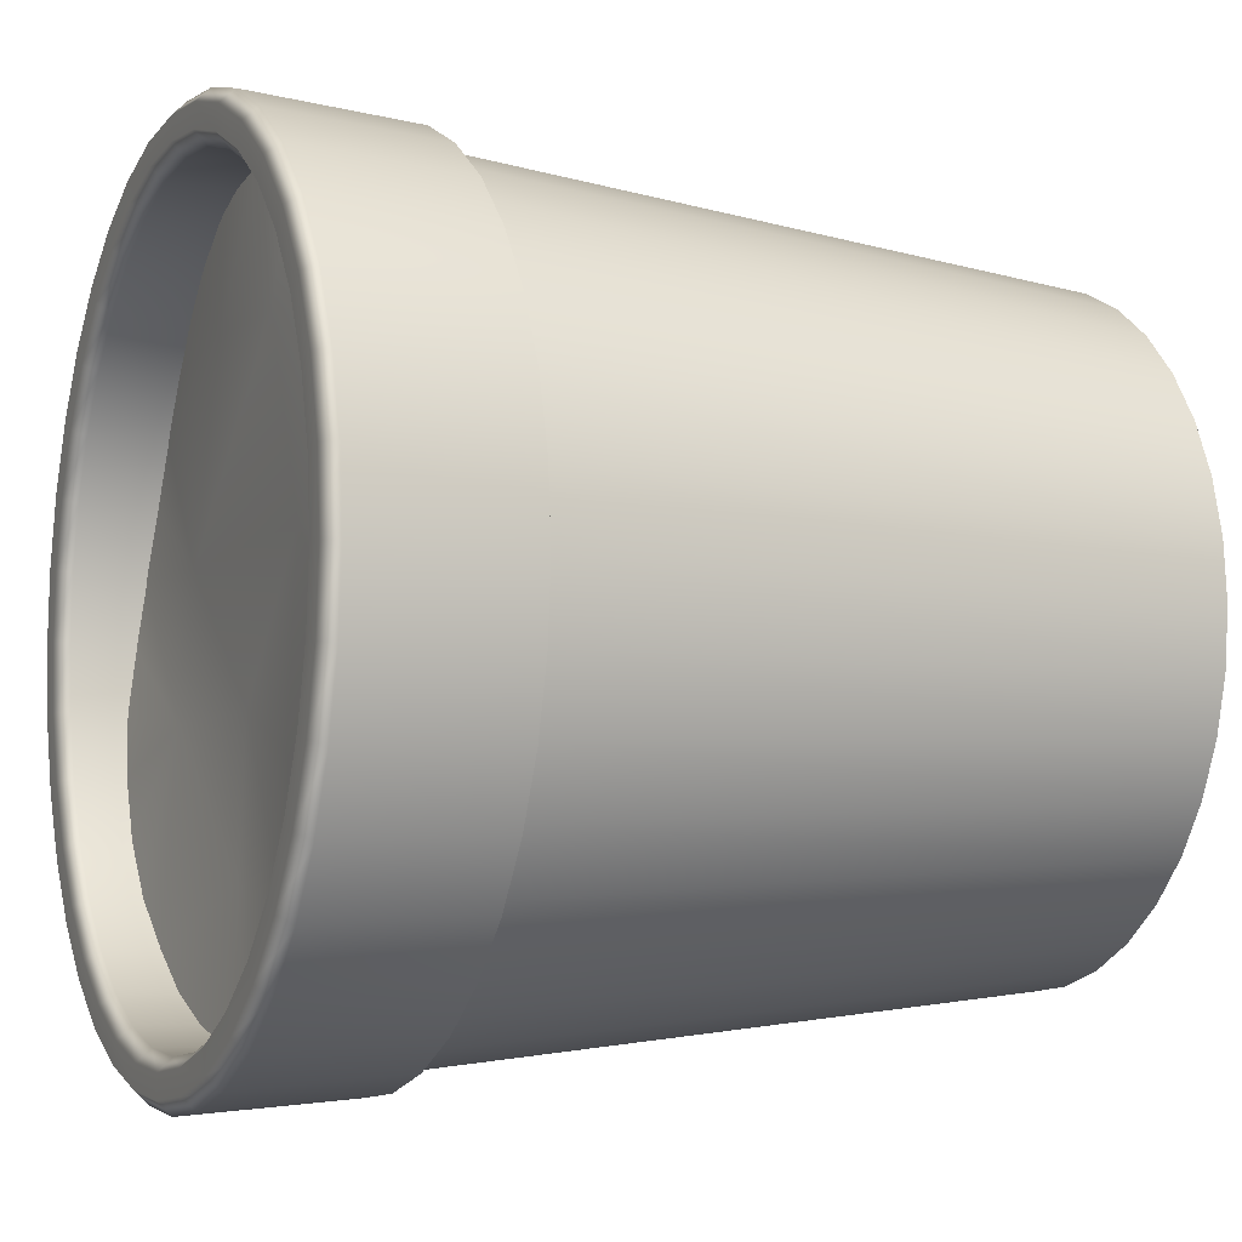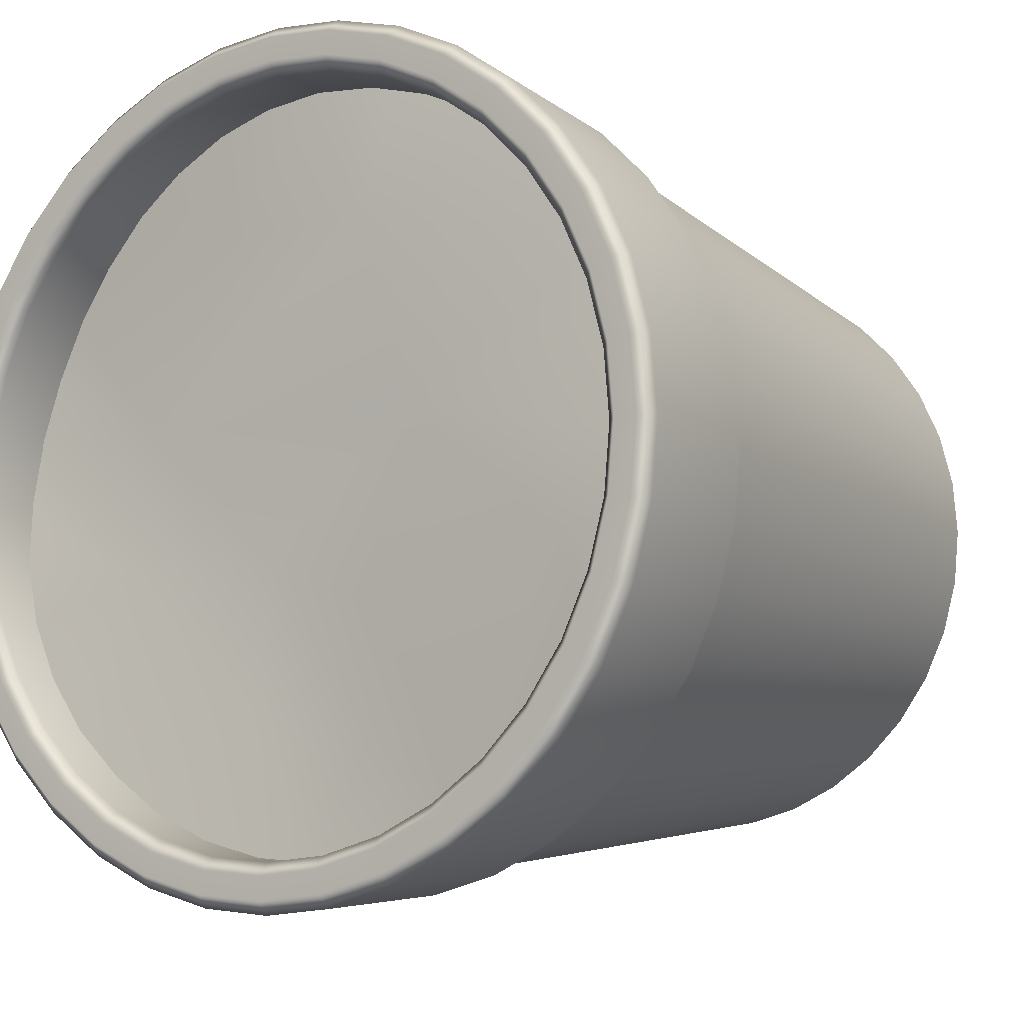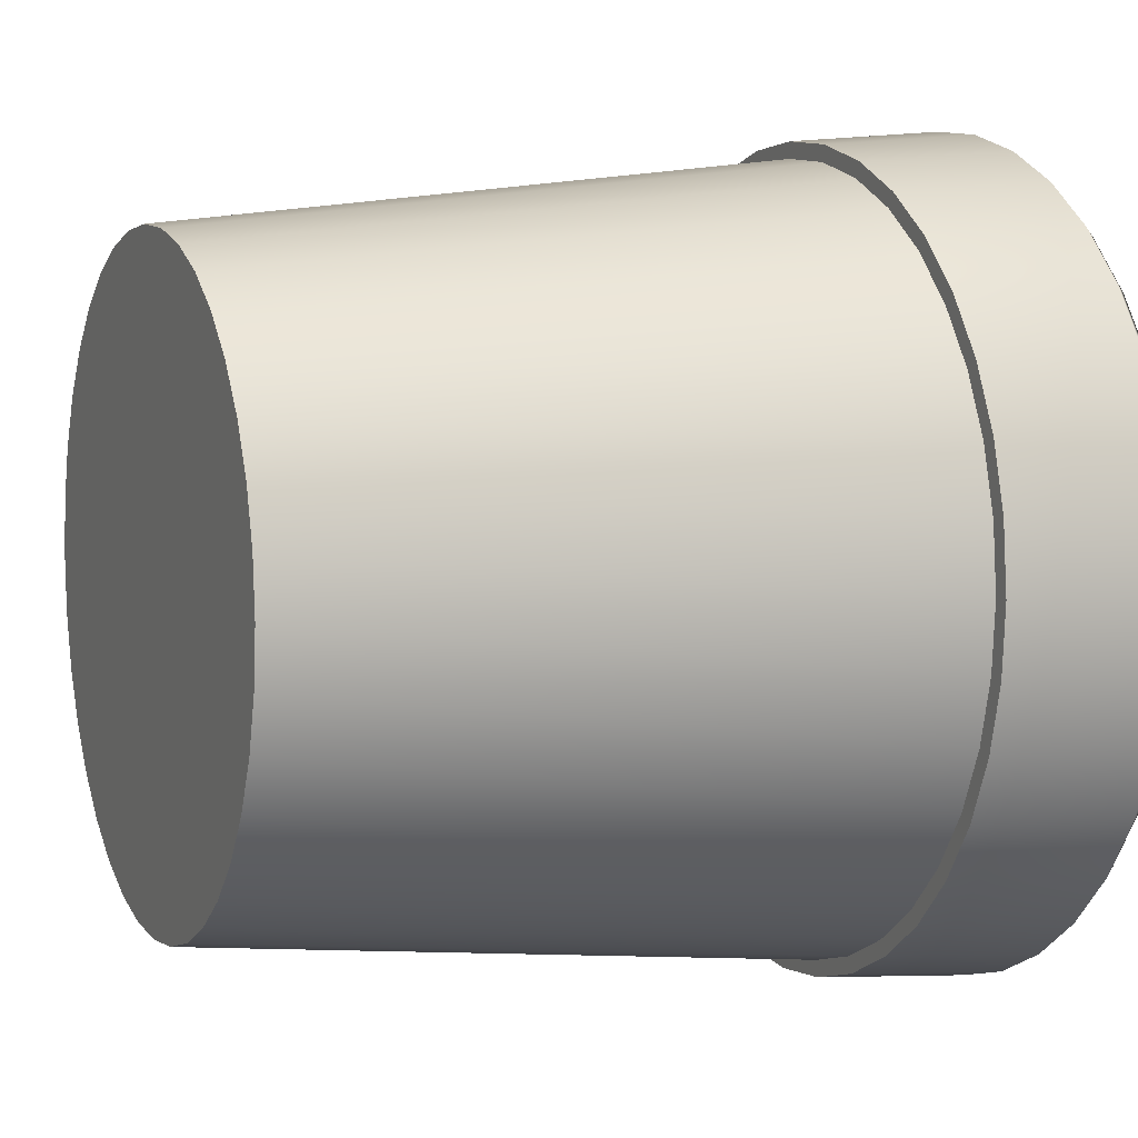
<metadata>
{"format":"obj","ext":"obj","renderer":"f3d","projection":"perspective","resolution":1024,"background":"white","views":[{"elev":-6.1,"azim":-113.5,"up":"+Z"},{"elev":-8.4,"azim":-145.6,"up":"+Z"},{"elev":5.4,"azim":66.9,"up":"+Z"}]}
</metadata>
<code>
o smallPot02_SM_smallPot02
v 0.0148 -0.00252 0.0412
v 0.01219 -0.07412 0.03403
v 0.02169 -0.00252 0.03799
v 0.01787 -0.07412 0.03138
v 0.02792 -0.00252 0.03363
v 0.02301 -0.07412 0.02778
v 0.03329 -0.00252 0.02825
v 0.02745 -0.07412 0.02335
v 0.03765 -0.00252 0.02202
v 0.03104 -0.07412 0.01821
v 0.04086 -0.00252 0.01513
v 0.03369 -0.07412 0.01252
v 0.04283 -0.00252 0.007792
v 0.03532 -0.07412 0.006467
v 0.04349 -0.00252 0.000219
v 0.03586 -0.07412 0.000219
v 0.04283 -0.00252 -0.007354
v 0.03532 -0.07412 -0.006029
v 0.04086 -0.00252 -0.0147
v 0.03369 -0.07412 -0.01209
v 0.03765 -0.00252 -0.02159
v 0.03104 -0.07412 -0.01777
v 0.03329 -0.00252 -0.02781
v 0.02745 -0.07412 -0.02291
v 0.02792 -0.00252 -0.03319
v 0.02301 -0.07412 -0.02734
v 0.02169 -0.00252 -0.03755
v 0.01787 -0.07412 -0.03094
v 0.0148 -0.00252 -0.04076
v 0.01219 -0.07412 -0.03359
v 0.007456 -0.00252 -0.04273
v 0.00613 -0.07412 -0.03521
v -0.000118 -0.00252 -0.04339
v -0.000118 -0.07412 -0.03576
v -0.007691 -0.00252 -0.04273
v -0.006365 -0.07412 -0.03521
v -0.01503 -0.00252 -0.04076
v -0.01242 -0.07412 -0.03359
v -0.02192 -0.00252 -0.03755
v -0.01811 -0.07412 -0.03094
v -0.02815 -0.00252 -0.03319
v -0.02324 -0.07412 -0.02734
v -0.03353 -0.00252 -0.02781
v -0.02768 -0.07412 -0.02291
v -0.03789 -0.00252 -0.02159
v -0.03128 -0.07412 -0.01777
v -0.0411 -0.00252 -0.0147
v -0.03393 -0.07412 -0.01209
v -0.04307 -0.00252 -0.007354
v -0.03555 -0.07412 -0.006029
v -0.04373 -0.00252 0.000219
v -0.0361 -0.07412 0.000219
v -0.04307 -0.00252 0.007792
v -0.03555 -0.07412 0.006467
v -0.0411 -0.00252 0.01513
v -0.03393 -0.07412 0.01252
v -0.03789 -0.00252 0.02202
v -0.03128 -0.07412 0.01821
v -0.03353 -0.00252 0.02825
v -0.02768 -0.07412 0.02335
v -0.02815 -0.00252 0.03363
v -0.02324 -0.07412 0.02778
v -0.02192 -0.00252 0.03799
v -0.01811 -0.07412 0.03138
v -0.01503 -0.00252 0.0412
v -0.01242 -0.07412 0.03403
v -0.007691 -0.00252 0.04317
v -0.006365 -0.07412 0.03565
v -0.000118 -0.00252 0.04383
v -0.000118 -0.07412 0.0362
v 0.007456 -0.00252 0.04317
v 0.00613 -0.07412 0.03565
v 0.01408 0.00628 0.03922
v 0.01408 0.01568 0.03922
v 0.02063 0.00628 0.03616
v 0.02063 0.01568 0.03616
v 0.02656 0.00628 0.03201
v 0.02134 0.01717 0.03739
v 0.01456 0.01717 0.04055
v 0.02656 0.01568 0.03201
v 0.03167 0.00628 0.02689
v 0.02747 0.01717 0.0331
v 0.0226 0.01718 0.03957
v 0.01542 0.01718 0.04291
v 0.03167 0.01568 0.02689
v 0.03582 0.00628 0.02097
v 0.03276 0.01717 0.02781
v 0.03582 0.01568 0.02097
v 0.03888 0.00628 0.01441
v 0.03705 0.01717 0.02168
v 0.03888 0.01568 0.01441
v 0.04075 0.00628 0.007425
v 0.04021 0.01717 0.0149
v 0.04075 0.01568 0.007425
v 0.04138 0.00628 0.000219
v 0.04215 0.01717 0.007672
v 0.04138 0.01568 0.000219
v 0.04075 0.00628 -0.006987
v 0.0428 0.01717 0.000219
v 0.04075 0.01568 -0.006987
v 0.03888 0.00628 -0.01397
v 0.04215 0.01717 -0.007234
v 0.03888 0.01568 -0.01397
v 0.03582 0.00628 -0.02053
v 0.04021 0.01717 -0.01446
v 0.03582 0.01568 -0.02053
v 0.03167 0.00628 -0.02646
v 0.03705 0.01717 -0.02124
v 0.03167 0.01568 -0.02646
v 0.02656 0.00628 -0.03157
v 0.03276 0.01717 -0.02737
v 0.02656 0.01568 -0.03157
v 0.02063 0.00628 -0.03572
v 0.02747 0.01717 -0.03266
v 0.02063 0.01568 -0.03572
v 0.01408 0.00628 -0.03878
v 0.02134 0.01717 -0.03695
v 0.01408 0.01568 -0.03878
v 0.007089 0.00628 -0.04065
v 0.01456 0.01717 -0.04011
v 0.007089 0.01568 -0.04065
v -0.000118 0.00628 -0.04128
v 0.007335 0.01717 -0.04205
v -0.000118 0.01568 -0.04128
v -0.007324 0.00628 -0.04065
v -0.000118 0.01717 -0.0427
v -0.007324 0.01568 -0.04065
v -0.01431 0.00628 -0.03878
v -0.01431 0.01568 -0.03878
v -0.0148 0.01717 -0.04011
v -0.00757 0.01717 -0.04205
v -0.01566 0.01718 -0.04247
v -0.008007 0.01718 -0.04452
v -0.01616 0.01568 -0.04385
v -0.000118 0.01718 -0.04521
v -0.008261 0.01568 -0.04596
v -0.008017 -0.00252 -0.04458
v -0.01568 -0.00252 -0.04253
v -0.000118 -0.00252 -0.04527
v -0.000118 0.01568 -0.04668
v 0.007781 -0.00252 -0.04458
v 0.007772 0.01718 -0.04452
v 0.008026 0.01568 -0.04596
v 0.01544 -0.00252 -0.04253
v 0.01542 0.01718 -0.04247
v 0.01592 0.01568 -0.04385
v 0.02263 -0.00252 -0.03918
v 0.0226 0.01718 -0.03913
v 0.02333 0.01568 -0.04039
v 0.02912 -0.00252 -0.03463
v 0.02909 0.01718 -0.03458
v 0.03003 0.01568 -0.03571
v 0.03473 -0.00252 -0.02902
v 0.03469 0.01718 -0.02899
v 0.03581 0.01568 -0.02992
v 0.03928 -0.00252 -0.02252
v 0.03923 0.01718 -0.0225
v 0.0405 0.01568 -0.02323
v 0.04263 -0.00252 -0.01534
v 0.04258 0.01718 -0.01532
v 0.04395 0.01568 -0.01582
v 0.04468 -0.00252 -0.00768
v 0.04462 0.01718 -0.00767
v 0.04607 0.01568 -0.007924
v 0.04537 -0.00252 0.000219
v 0.04532 0.01718 0.000219
v 0.04678 0.01568 0.000219
v 0.04468 -0.00252 0.008118
v 0.04462 0.01718 0.008108
v 0.04607 0.01568 0.008362
v 0.04263 -0.00252 0.01578
v 0.04258 0.01718 0.01576
v 0.04395 0.01568 0.01626
v 0.03928 -0.00252 0.02296
v 0.03923 0.01718 0.02294
v 0.0405 0.01568 0.02367
v 0.03473 -0.00252 0.02946
v 0.03469 0.01718 0.02942
v 0.03581 0.01568 0.03036
v 0.02912 -0.00252 0.03506
v 0.02909 0.01718 0.03502
v 0.03003 0.01568 0.03614
v 0.02263 -0.00252 0.03961
v 0.02333 0.01568 0.04083
v 0.01544 -0.00252 0.04296
v 0.01592 0.01568 0.04429
v -0.02087 0.00628 -0.03572
v -0.02087 0.01568 -0.03572
v -0.02679 0.00628 -0.03157
v -0.02158 0.01717 -0.03695
v -0.02679 0.01568 -0.03157
v -0.03191 0.00628 -0.02646
v -0.02771 0.01717 -0.03266
v -0.02283 0.01718 -0.03913
v -0.03191 0.01568 -0.02646
v -0.03606 0.00628 -0.02053
v -0.03299 0.01717 -0.02737
v -0.03606 0.01568 -0.02053
v -0.03911 0.00628 -0.01397
v -0.03728 0.01717 -0.02124
v -0.03911 0.01568 -0.01397
v -0.04099 0.00628 -0.006987
v -0.04045 0.01717 -0.01446
v -0.04099 0.01568 -0.006987
v -0.04162 0.00628 0.000219
v -0.04238 0.01717 -0.007234
v -0.04162 0.01568 0.000219
v -0.04099 0.00628 0.007425
v -0.04303 0.01717 0.000219
v -0.04099 0.01568 0.007425
v -0.03911 0.00628 0.01441
v -0.04238 0.01717 0.007672
v -0.03911 0.01568 0.01441
v -0.03606 0.00628 0.02097
v -0.04045 0.01717 0.0149
v -0.03606 0.01568 0.02097
v -0.03191 0.00628 0.02689
v -0.03728 0.01717 0.02168
v -0.03191 0.01568 0.02689
v -0.02679 0.00628 0.03201
v -0.03299 0.01717 0.02781
v -0.02679 0.01568 0.03201
v -0.02087 0.00628 0.03616
v -0.02771 0.01717 0.0331
v -0.02087 0.01568 0.03616
v -0.01431 0.00628 0.03922
v -0.02158 0.01717 0.03739
v -0.01431 0.01568 0.03922
v -0.007324 0.00628 0.04109
v -0.0148 0.01717 0.04055
v -0.007324 0.01568 0.04109
v -0.000118 0.00628 0.04172
v -0.00757 0.01717 0.04249
v -0.000118 0.01568 0.04172
v 0.007089 0.00628 0.04109
v -0.000118 0.01717 0.04314
v 0.007089 0.01568 0.04109
v 0.007335 0.01717 0.04249
v 0.007772 0.01718 0.04496
v -0.000118 0.01718 0.04565
v 0.008026 0.01568 0.0464
v 0.007781 -0.00252 0.04502
v -0.000118 -0.00252 0.04571
v -0.000118 0.01568 0.04711
v -0.008017 -0.00252 0.04502
v -0.008007 0.01718 0.04496
v -0.008261 0.01568 0.0464
v -0.01568 -0.00252 0.04296
v -0.01566 0.01718 0.04291
v -0.01616 0.01568 0.04429
v -0.02286 -0.00252 0.03961
v -0.02283 0.01718 0.03957
v -0.02356 0.01568 0.04083
v -0.02936 -0.00252 0.03506
v -0.02932 0.01718 0.03502
v -0.03026 0.01568 0.03614
v -0.03496 -0.00252 0.02946
v -0.03492 0.01718 0.02942
v -0.03604 0.01568 0.03036
v -0.03951 -0.00252 0.02296
v -0.03946 0.01718 0.02294
v -0.04073 0.01568 0.02367
v -0.04286 -0.00252 0.01578
v -0.04281 0.01718 0.01576
v -0.04418 0.01568 0.01626
v -0.04491 -0.00252 0.008118
v -0.04486 0.01718 0.008108
v -0.0463 0.01568 0.008362
v -0.04561 -0.00252 0.000219
v -0.04555 0.01718 0.000219
v -0.04701 0.01568 0.000219
v -0.04491 -0.00252 -0.00768
v -0.04486 0.01718 -0.00767
v -0.0463 0.01568 -0.007924
v -0.04286 -0.00252 -0.01534
v -0.04281 0.01718 -0.01532
v -0.04418 0.01568 -0.01582
v -0.03951 -0.00252 -0.02252
v -0.03946 0.01718 -0.0225
v -0.04073 0.01568 -0.02323
v -0.03496 -0.00252 -0.02902
v -0.03492 0.01718 -0.02899
v -0.03604 0.01568 -0.02992
v -0.02936 -0.00252 -0.03463
v -0.02932 0.01718 -0.03458
v -0.03026 0.01568 -0.03571
v -0.02286 -0.00252 -0.03918
v -0.02356 0.01568 -0.04039
v -0.04019 0.007197 0.01441
v -0.04265 0.008753 -0.000169
v -0.042 0.007636 0.007593
v -0.01206 0.008264 0.006392
v -0.03685 0.007051 0.02159
v -0.0327 0.007105 0.02751
v -0.02406 0.007697 0.03554
v -0.006087 0.009085 0.02666
v -0.01053 0.00849 0.04161
v -0.000427 0.008792 0.04276
v 0.01151 0.008821 0.02771
v 0.01157 0.008439 0.04127
v 0.02491 0.007621 0.03478
v 0.03247 0.007105 0.02751
v 0.03669 0.007017 0.02147
v 0.02318 0.007774 0.006124
v 0.03986 0.007188 0.01466
v 0.04179 0.0078 0.007412
v 0.02568 0.008442 -0.009284
v 0.04242 0.00868 0.000219
v 0.04176 0.009739 -0.007146
v 0.03986 0.01022 -0.01425
v 0.03672 0.01039 -0.02098
v 0.03247 0.01025 -0.02708
v 0.02706 0.009736 -0.0325
v 0.007664 0.008691 -0.04161
v 0.01734 0.009224 -0.03873
v 0.007783 0.007429 -0.02541
v -4.1e-05 0.008613 -0.04232
v 0.007177 0.007007 -0.008902
v -0.006901 0.007498 -0.02865
v -0.0118 0.008922 -0.04083
v -0.02148 0.009236 -0.03657
v -0.0057 0.007054 -0.01382
v -0.03062 0.008966 -0.008515
v -0.04201 0.009663 -0.007099
v -0.04009 0.01022 -0.01425
v -0.03696 0.01039 -0.02098
v -0.03078 0.01014 -0.02944
v -0.000118 -0.07412 0.000219
g smallPot02_SM_smallPot02_succulentPot02_Inst.001
f 1 2 3
f 2 4 3
f 3 4 5
f 4 6 5
f 5 6 7
f 6 8 7
f 7 8 9
f 8 10 9
f 9 10 11
f 10 12 11
f 11 12 13
f 12 14 13
f 13 14 15
f 14 16 15
f 15 16 17
f 16 18 17
f 17 18 19
f 18 20 19
f 19 20 21
f 20 22 21
f 21 22 23
f 22 24 23
f 23 24 25
f 24 26 25
f 25 26 27
f 26 28 27
f 27 28 29
f 28 30 29
f 29 30 31
f 30 32 31
f 31 32 33
f 32 34 33
f 33 34 35
f 34 36 35
f 35 36 37
f 36 38 37
f 37 38 39
f 38 40 39
f 39 40 41
f 40 42 41
f 41 42 43
f 42 44 43
f 43 44 45
f 44 46 45
f 45 46 47
f 46 48 47
f 47 48 49
f 48 50 49
f 49 50 51
f 50 52 51
f 51 52 53
f 52 54 53
f 53 54 55
f 54 56 55
f 55 56 57
f 56 58 57
f 57 58 59
f 58 60 59
f 59 60 61
f 60 62 61
f 61 62 63
f 62 64 63
f 63 64 65
f 64 66 65
f 65 66 67
f 66 68 67
f 67 68 69
f 68 70 69
f 69 70 71
f 70 72 71
f 71 72 1
f 72 2 1
f 73 74 75
f 74 76 75
f 75 76 77
f 76 74 78
f 74 79 78
f 76 80 77
f 77 80 81
f 76 78 82
f 80 76 82
f 78 79 83
f 79 84 83
f 80 85 81
f 81 85 86
f 85 80 87
f 80 82 87
f 85 88 86
f 86 88 89
f 85 87 90
f 88 85 90
f 88 91 89
f 89 91 92
f 88 90 93
f 91 88 93
f 91 94 92
f 92 94 95
f 91 93 96
f 94 91 96
f 94 97 95
f 95 97 98
f 94 96 99
f 97 94 99
f 97 100 98
f 98 100 101
f 97 99 102
f 100 97 102
f 100 103 101
f 101 103 104
f 100 102 105
f 103 100 105
f 103 106 104
f 104 106 107
f 103 105 108
f 106 103 108
f 106 109 107
f 107 109 110
f 106 108 111
f 109 106 111
f 109 112 110
f 110 112 113
f 109 111 114
f 112 109 114
f 112 115 113
f 113 115 116
f 112 114 117
f 115 112 117
f 115 118 116
f 116 118 119
f 115 117 120
f 118 115 120
f 118 121 119
f 119 121 122
f 118 120 123
f 121 118 123
f 121 124 122
f 122 124 125
f 121 123 126
f 124 121 126
f 124 127 125
f 125 127 128
f 127 129 128
f 129 127 130
f 127 124 131
f 127 131 130
f 124 126 131
f 130 131 132
f 131 133 132
f 131 126 133
f 134 132 133
f 126 135 133
f 126 123 135
f 136 134 133
f 136 133 135
f 137 138 134
f 136 137 134
f 139 137 136
f 140 139 136
f 140 136 135
f 141 139 140
f 123 142 135
f 140 135 142
f 123 120 142
f 143 141 140
f 143 140 142
f 144 141 143
f 120 145 142
f 143 142 145
f 120 117 145
f 146 144 143
f 146 143 145
f 147 144 146
f 117 148 145
f 146 145 148
f 117 114 148
f 149 147 146
f 149 146 148
f 150 147 149
f 114 151 148
f 149 148 151
f 114 111 151
f 152 150 149
f 152 149 151
f 153 150 152
f 111 154 151
f 152 151 154
f 111 108 154
f 155 153 152
f 155 152 154
f 156 153 155
f 108 157 154
f 155 154 157
f 108 105 157
f 158 156 155
f 158 155 157
f 159 156 158
f 105 160 157
f 158 157 160
f 105 102 160
f 161 159 158
f 161 158 160
f 162 159 161
f 102 163 160
f 161 160 163
f 102 99 163
f 164 162 161
f 164 161 163
f 165 162 164
f 99 166 163
f 164 163 166
f 99 96 166
f 167 165 164
f 167 164 166
f 168 165 167
f 96 169 166
f 167 166 169
f 96 93 169
f 170 168 167
f 170 167 169
f 171 168 170
f 93 172 169
f 170 169 172
f 93 90 172
f 173 171 170
f 173 170 172
f 174 171 173
f 90 175 172
f 173 172 175
f 90 87 175
f 176 174 173
f 176 173 175
f 177 174 176
f 87 178 175
f 176 175 178
f 87 82 178
f 179 177 176
f 179 176 178
f 180 177 179
f 82 181 178
f 179 178 181
f 82 78 181
f 78 83 181
f 182 180 179
f 182 179 181
f 182 181 83
f 183 180 182
f 184 182 83
f 184 183 182
f 184 83 84
f 185 183 184
f 186 184 84
f 186 185 184
f 128 129 187
f 129 188 187
f 187 188 189
f 188 129 190
f 129 130 190
f 188 191 189
f 189 191 192
f 188 190 193
f 191 188 193
f 190 130 194
f 130 132 194
f 191 195 192
f 192 195 196
f 195 191 197
f 191 193 197
f 195 198 196
f 196 198 199
f 195 197 200
f 198 195 200
f 198 201 199
f 199 201 202
f 198 200 203
f 201 198 203
f 201 204 202
f 202 204 205
f 201 203 206
f 204 201 206
f 204 207 205
f 205 207 208
f 204 206 209
f 207 204 209
f 207 210 208
f 208 210 211
f 207 209 212
f 210 207 212
f 210 213 211
f 211 213 214
f 210 212 215
f 213 210 215
f 213 216 214
f 214 216 217
f 213 215 218
f 216 213 218
f 216 219 217
f 217 219 220
f 216 218 221
f 219 216 221
f 219 222 220
f 220 222 223
f 219 221 224
f 222 219 224
f 222 225 223
f 223 225 226
f 222 224 227
f 225 222 227
f 225 228 226
f 226 228 229
f 225 227 230
f 228 225 230
f 228 231 229
f 229 231 232
f 228 230 233
f 231 228 233
f 231 234 232
f 232 234 235
f 231 233 236
f 234 231 236
f 234 237 235
f 235 237 73
f 237 74 73
f 74 237 79
f 237 234 238
f 237 238 79
f 234 236 238
f 79 238 84
f 238 239 84
f 238 236 239
f 186 84 239
f 236 240 239
f 236 233 240
f 241 186 239
f 241 239 240
f 242 185 186
f 241 242 186
f 243 242 241
f 244 243 241
f 244 241 240
f 245 243 244
f 233 246 240
f 244 240 246
f 233 230 246
f 247 245 244
f 247 244 246
f 248 245 247
f 230 249 246
f 247 246 249
f 230 227 249
f 250 248 247
f 250 247 249
f 251 248 250
f 227 252 249
f 250 249 252
f 227 224 252
f 253 251 250
f 253 250 252
f 254 251 253
f 224 255 252
f 253 252 255
f 224 221 255
f 256 254 253
f 256 253 255
f 257 254 256
f 221 258 255
f 256 255 258
f 221 218 258
f 259 257 256
f 259 256 258
f 260 257 259
f 218 261 258
f 259 258 261
f 218 215 261
f 262 260 259
f 262 259 261
f 263 260 262
f 215 264 261
f 262 261 264
f 215 212 264
f 265 263 262
f 265 262 264
f 266 263 265
f 212 267 264
f 265 264 267
f 212 209 267
f 268 266 265
f 268 265 267
f 269 266 268
f 209 270 267
f 268 267 270
f 209 206 270
f 271 269 268
f 271 268 270
f 272 269 271
f 206 273 270
f 271 270 273
f 206 203 273
f 274 272 271
f 274 271 273
f 275 272 274
f 203 276 273
f 274 273 276
f 203 200 276
f 277 275 274
f 277 274 276
f 278 275 277
f 200 279 276
f 277 276 279
f 200 197 279
f 280 278 277
f 280 277 279
f 281 278 280
f 197 282 279
f 280 279 282
f 197 193 282
f 283 281 280
f 283 280 282
f 284 281 283
f 193 285 282
f 283 282 285
f 193 190 285
f 190 194 285
f 286 284 283
f 286 283 285
f 286 285 194
f 287 284 286
f 288 286 194
f 288 287 286
f 288 194 132
f 138 287 288
f 134 288 132
f 134 138 288
f 289 290 291
f 290 289 292
f 289 293 292
f 294 295 293
f 296 293 295
f 296 292 293
f 295 297 296
f 298 296 297
f 298 299 296
f 299 298 300
f 300 301 299
f 301 302 299
f 302 303 299
f 296 299 304
f 299 303 304
f 304 292 296
f 305 304 303
f 305 306 304
f 306 307 304
f 307 306 308
f 308 309 307
f 307 309 310
f 310 311 307
f 311 312 307
f 312 313 307
f 314 313 315
f 314 316 313
f 307 313 316
f 316 314 317
f 318 304 307
f 316 318 307
f 292 304 318
f 319 316 317
f 318 316 319
f 319 317 320
f 320 321 319
f 322 318 319
f 322 292 318
f 322 319 321
f 322 323 292
f 323 322 321
f 292 323 290
f 324 290 323
f 324 323 325
f 325 323 326
f 326 323 321
f 327 326 321
f 257 59 254
f 57 59 257
f 59 61 254
f 260 57 257
f 254 61 251
f 55 57 260
f 61 63 251
f 263 55 260
f 251 63 248
f 53 55 263
f 63 65 248
f 266 53 263
f 248 65 245
f 51 53 266
f 65 67 245
f 269 51 266
f 245 67 243
f 49 51 269
f 67 69 243
f 272 49 269
f 243 69 242
f 47 49 272
f 69 71 242
f 275 47 272
f 242 71 185
f 45 47 275
f 71 1 185
f 278 45 275
f 185 1 183
f 43 45 278
f 1 3 183
f 281 43 278
f 183 3 180
f 41 43 281
f 3 5 180
f 284 41 281
f 180 5 177
f 39 41 284
f 5 7 177
f 287 39 284
f 177 7 174
f 37 39 287
f 7 9 174
f 138 37 287
f 174 9 171
f 35 37 138
f 9 11 171
f 137 35 138
f 171 11 168
f 33 35 137
f 11 13 168
f 139 33 137
f 168 13 165
f 31 33 139
f 13 15 165
f 141 31 139
f 165 15 162
f 29 31 141
f 15 17 162
f 144 29 141
f 162 17 159
f 27 29 144
f 17 19 159
f 147 27 144
f 159 19 156
f 25 27 147
f 19 21 156
f 150 25 147
f 156 21 153
f 23 25 150
f 21 23 153
f 153 23 150
f 60 328 62
f 58 328 60
f 62 328 64
f 56 328 58
f 64 328 66
f 54 328 56
f 66 328 68
f 52 328 54
f 68 328 70
f 50 328 52
f 70 328 72
f 48 328 50
f 72 328 2
f 46 328 48
f 2 328 4
f 44 328 46
f 4 328 6
f 42 328 44
f 6 328 8
f 40 328 42
f 8 328 10
f 38 328 40
f 10 328 12
f 36 328 38
f 12 328 14
f 34 328 36
f 14 328 16
f 32 328 34
f 16 328 18
f 30 328 32
f 18 328 20
f 28 328 30
f 20 328 22
f 26 328 28
f 22 328 24
f 24 328 26

</code>
